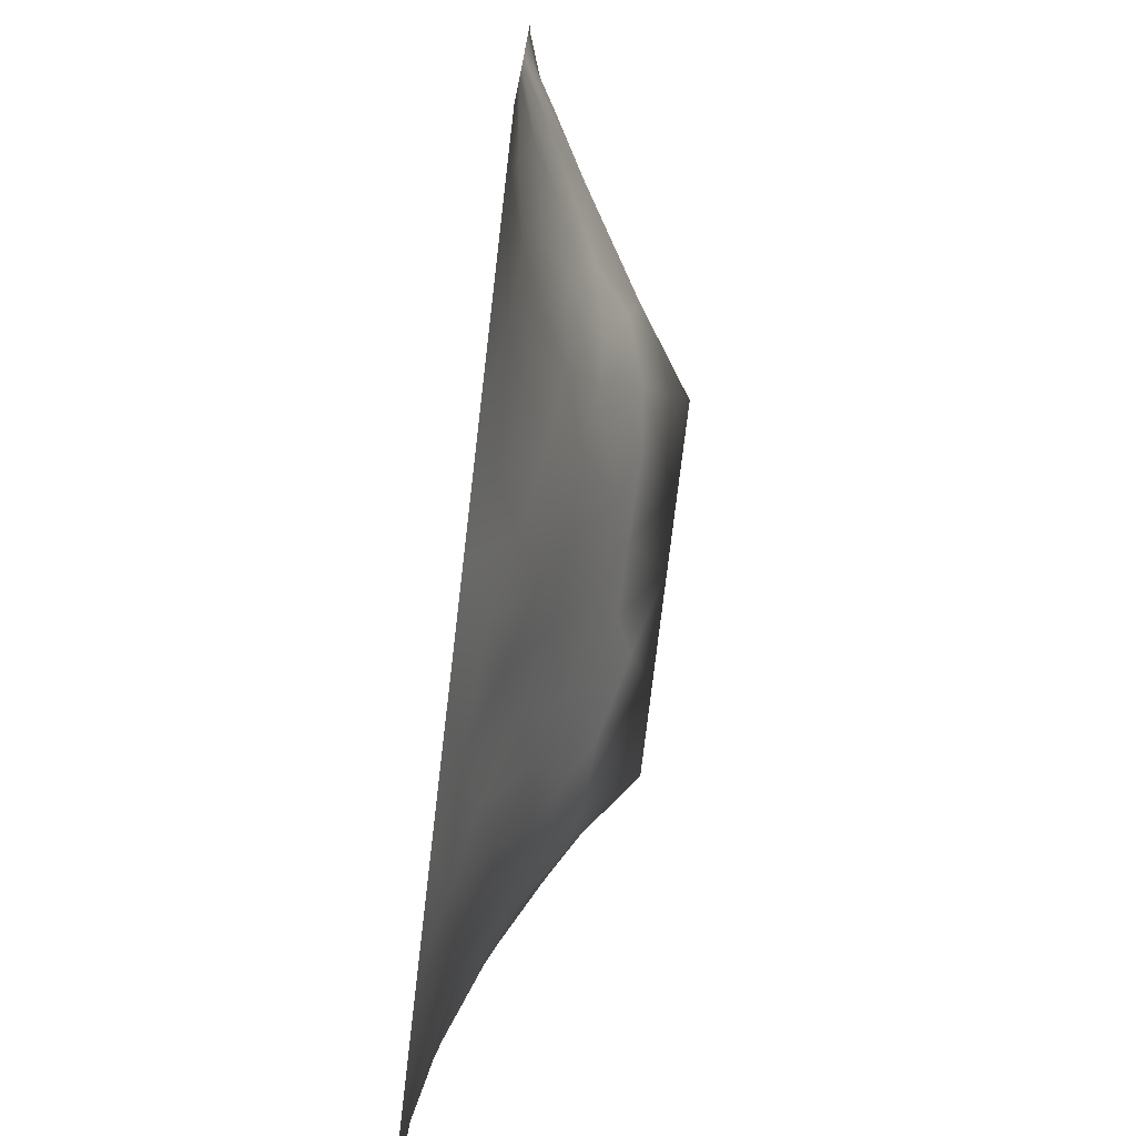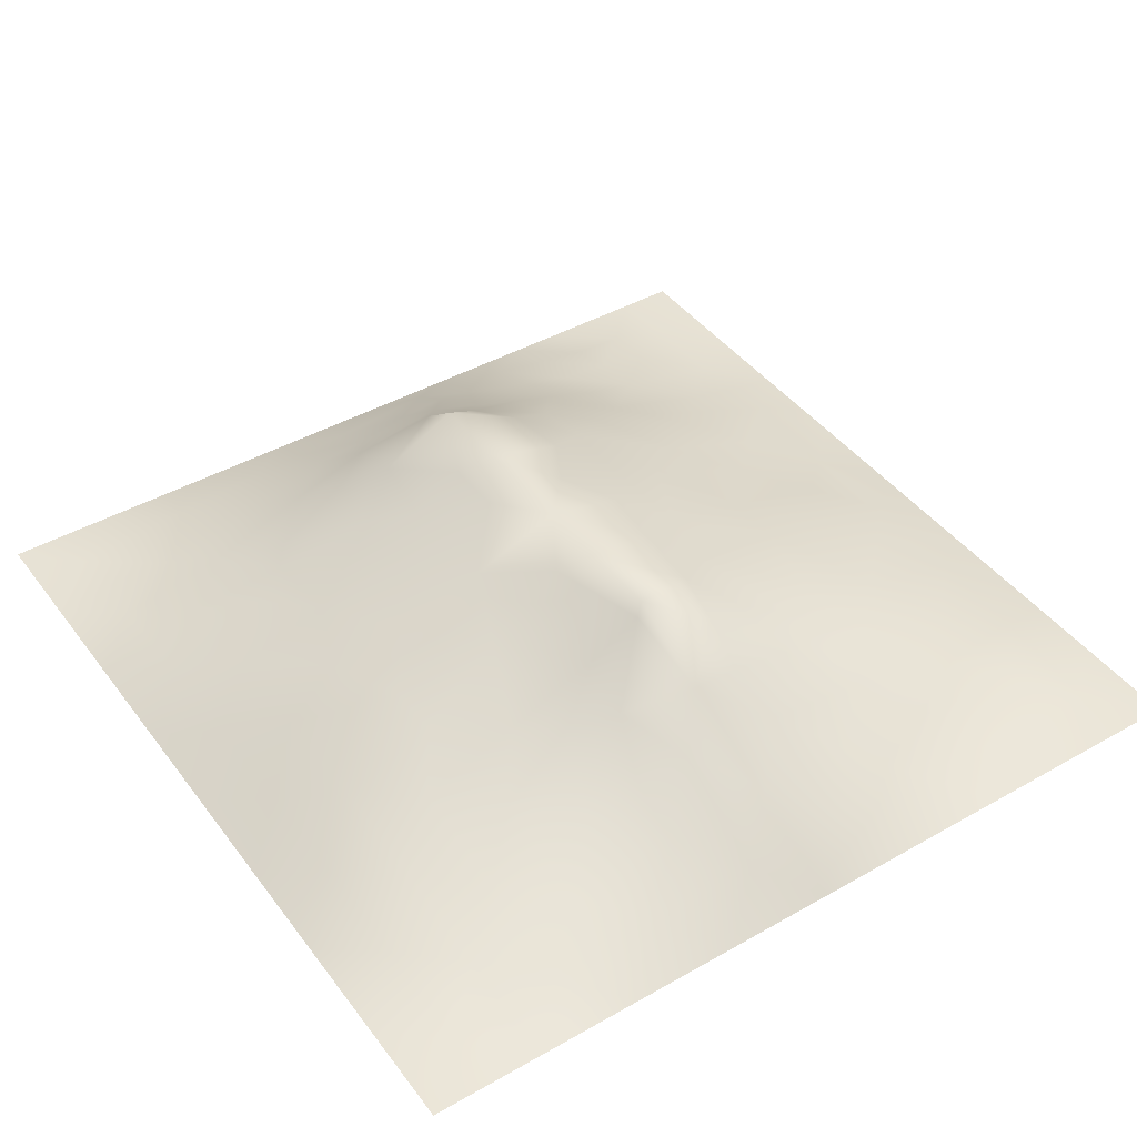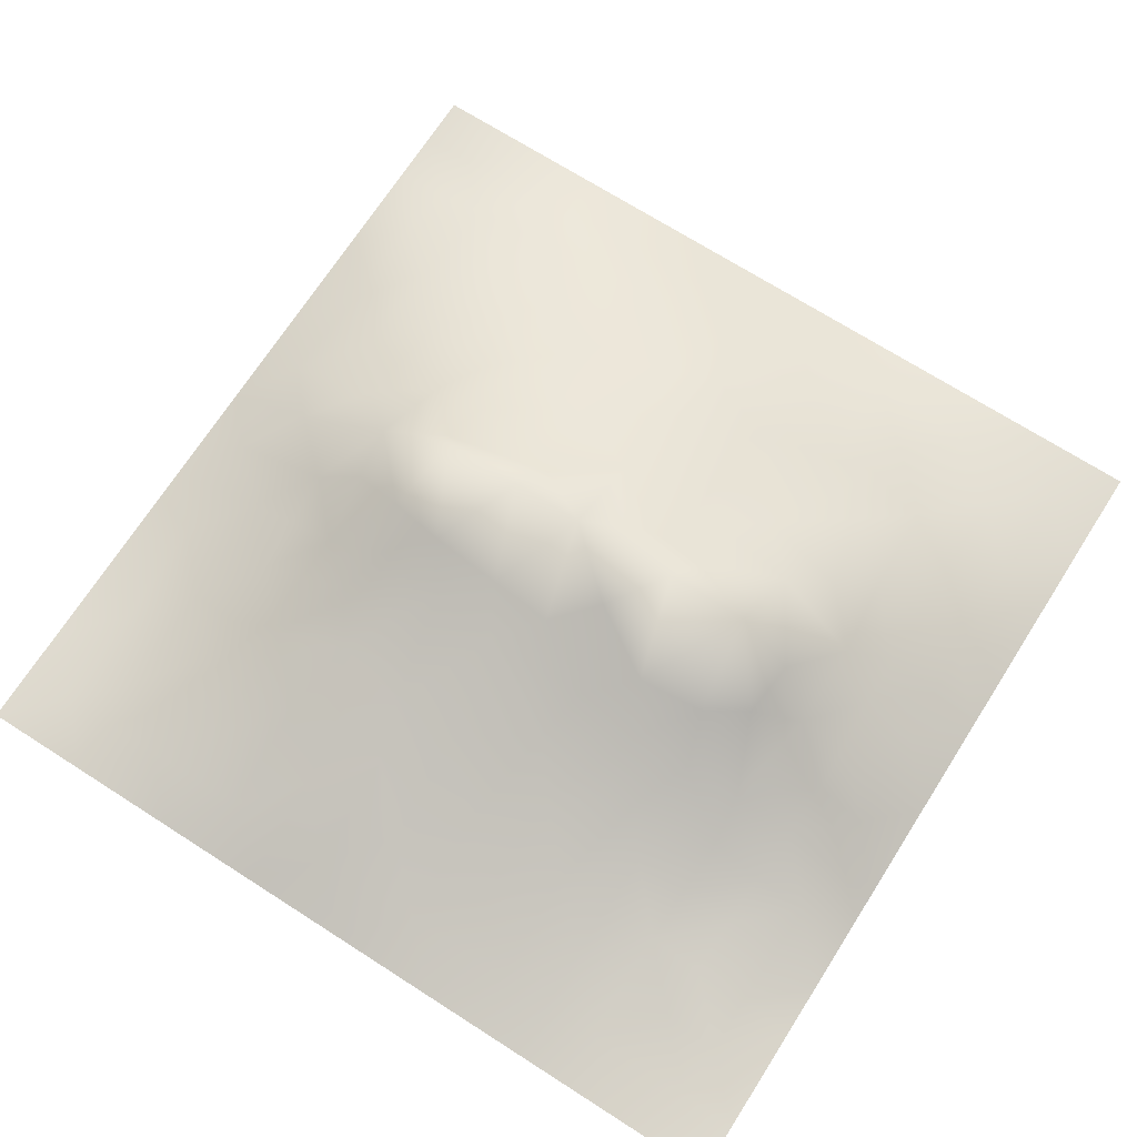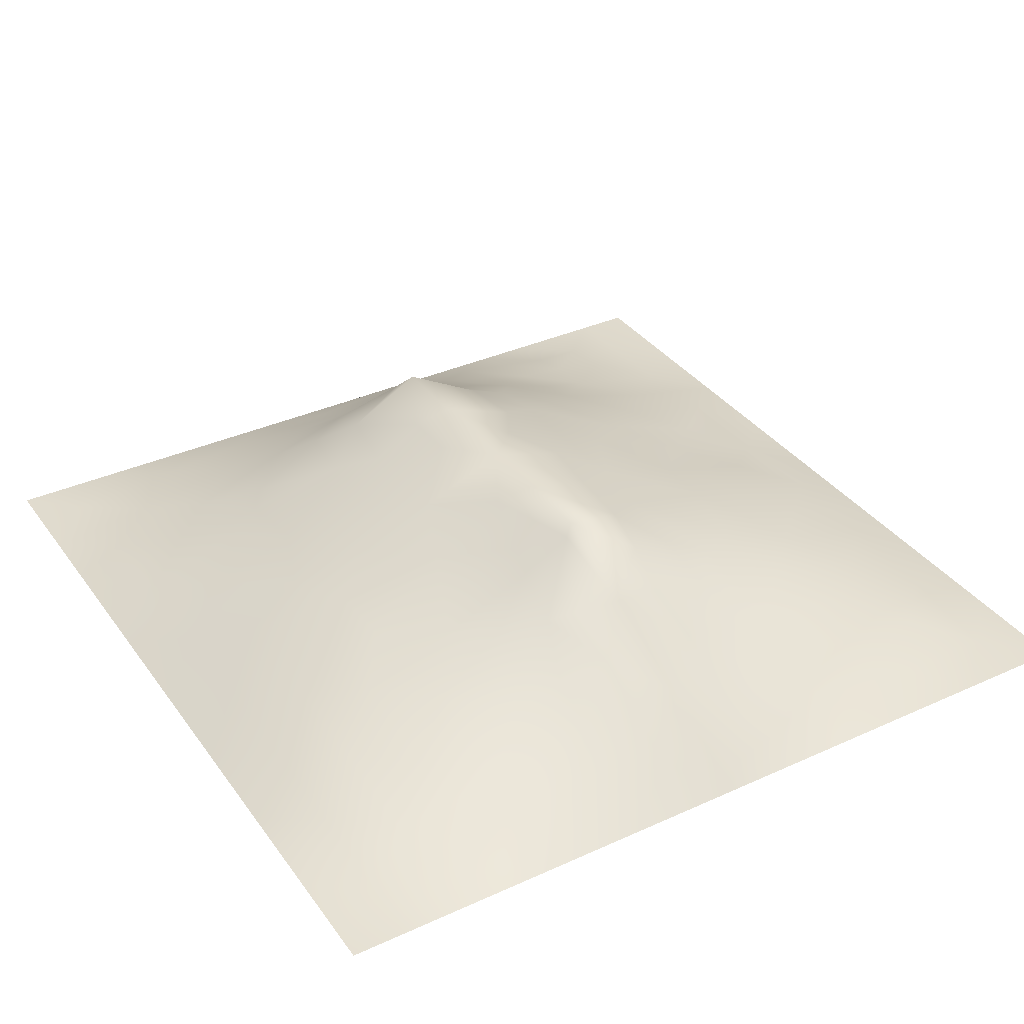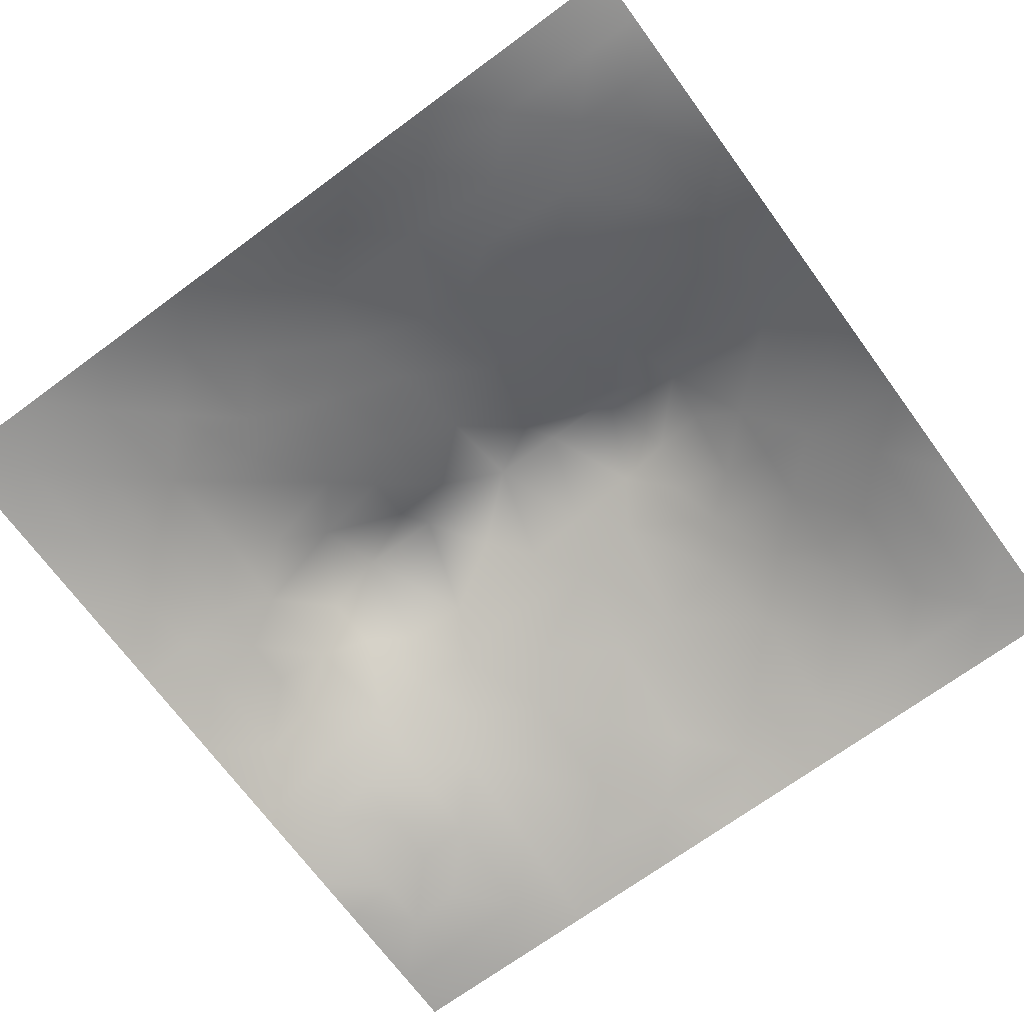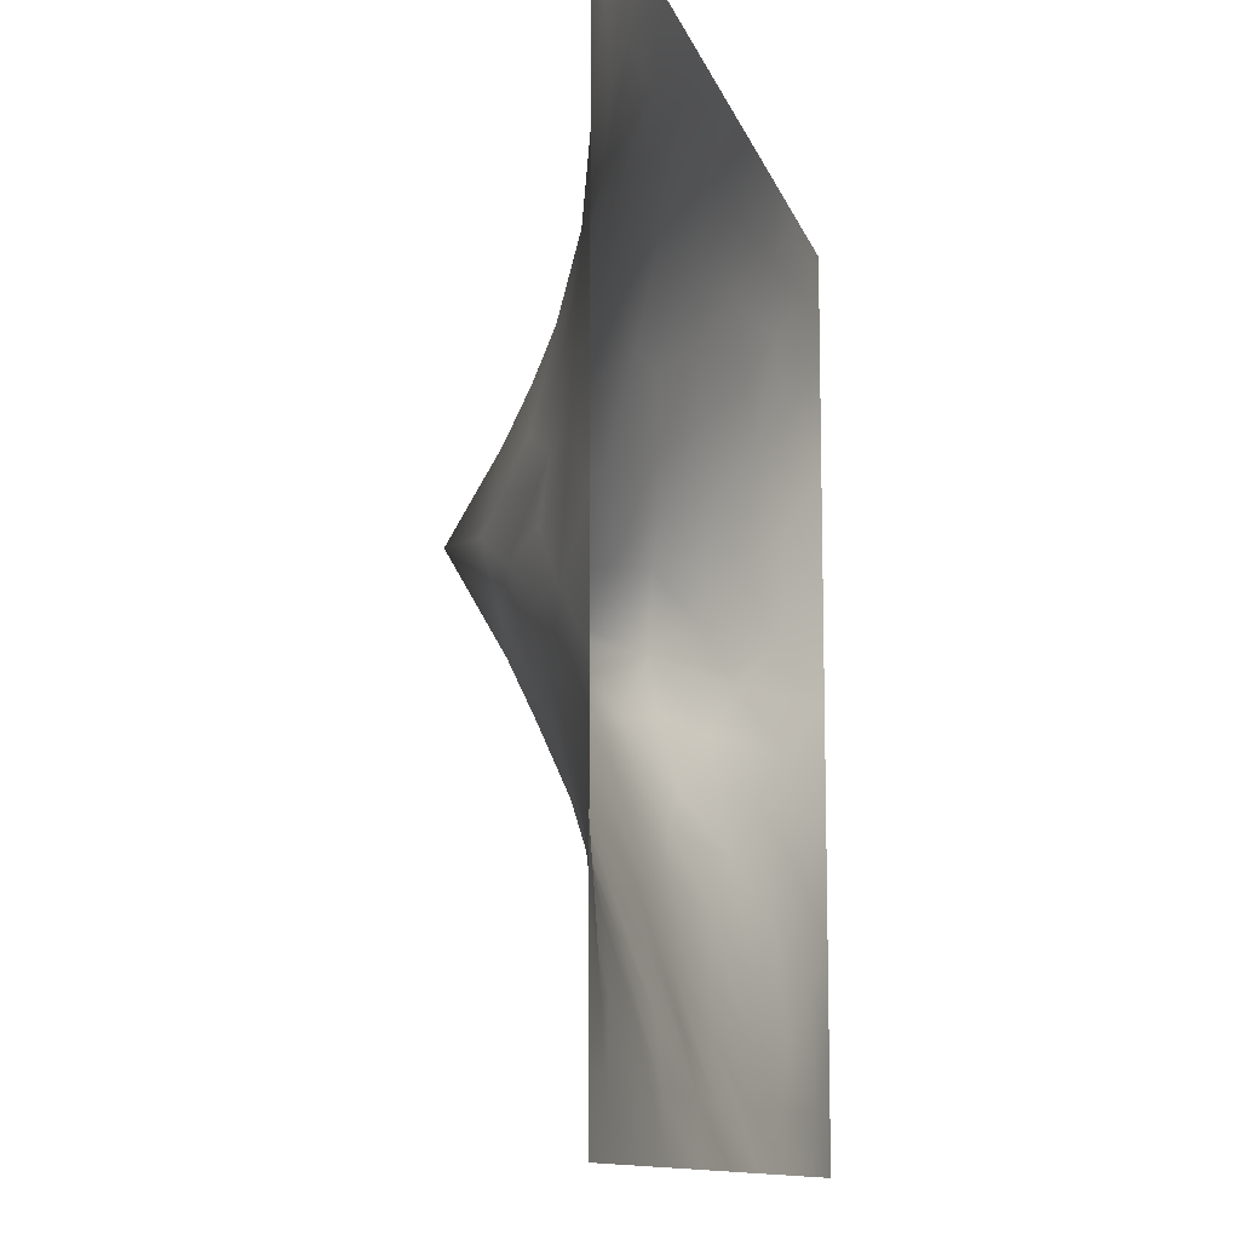
<metadata>
{"format":"obj","ext":"obj","renderer":"f3d","projection":"perspective","resolution":1024,"background":"white","views":[{"elev":-75.0,"azim":-96.7,"up":"+Y"},{"elev":42.9,"azim":-124.0,"up":"+Z"},{"elev":70.3,"azim":32.6,"up":"+Z"},{"elev":35.3,"azim":-121.0,"up":"+Z"},{"elev":-70.5,"azim":-143.7,"up":"+Z"},{"elev":-11.2,"azim":104.0,"up":"+Y"}]}
</metadata>
<code>
v -0 0 -0
v 1 0 -0
v -0 1 0
v 1 1 0
v 0.6513 0.4162 0.1468
v -0 0.5 0
v 0.5 1 0
v 1 0.5 0
v 0.5 -0 0
v 0.246 0.7502 0.07774
v 0.7535 0.7495 0.07441
v 0.2472 0.2506 0.06954
v 0.7534 0.2534 0.06571
v 0.75 0 0
v 0.25 0 0
v 1 0.75 0
v 1 0.25 0
v 0.25 1 0
v 0.75 1 0
v 0 0.25 0
v 0 0.75 -0
v 0.364 0.2211 0.07689
v 0.06254 0.8742 0.008949
v 0.2265 0.5159 0.1401
v 0.815 0.2537 0.04939
v 0.8839 0.3765 0.06184
v 0.6253 0.1277 0.03772
v 0.888 0.4382 0.07339
v 0.875 0.1266 0.01632
v 0.3751 0.1253 0.04389
v 0.1249 0.1254 0.01898
v 0.4927 0.2547 0.08712
v 0.8801 0.6242 0.0583
v 0.6345 0.6253 0.1516
v 0.8743 0.8735 0.01553
v 0.3742 0.8779 0.05579
v 0.2485 0.6011 0.1303
v 0.1242 0.8748 0.02378
v 0.1181 0.6245 0.06073
v 0.6251 0.8761 0.05089
v 0.1219 0.377 0.04986
v 0.2499 0.1253 0.03463
v 0.877 0.7487 0.03937
v 0.877 0.2528 0.03396
v 0.2491 0.8762 0.04223
v 0.7497 0.8743 0.03489
v 0.1242 0.2514 0.0334
v 0.1209 0.75 0.04662
v 0.3116 0.5946 0.157
v 0.585 0.3097 0.1044
v 0.747 0.3675 0.1118
v 0.8861 0.5005 0.07221
v 0.4342 0.7751 0.1013
v 0.2325 0.4552 0.1292
v 0 0.375 0
v 0.4999 0.8788 0.06051
v 0.5002 0.6255 0.1584
v 0.2413 0.3756 0.1055
v 0.1132 0.5001 0.07197
v 0.5221 0.4166 0.153
v 0.6277 0.2541 0.08249
v 0.5004 0.1264 0.0439
v 0.4968 0.5248 0.2022
v 0 0.625 0
v 0 0.875 0
v 0 0.125 0
v 0.625 1 0
v 0.875 1 0
v 0.125 1 0
v 0.375 1 0
v 1 0.375 0
v 0.5711 0.4626 0.1729
v 1 0.875 0
v 1 0.625 0
v 0.375 0 0
v 0.125 0 0
v 0.875 0 0
v 0.625 0 0
v 0.7499 0.1277 0.02784
v 0.6401 0.5639 0.1823
v 0.7847 0.5179 0.15
v 0.06198 0.3137 0.02025
v 0.1794 0.4396 0.08833
v 0.1843 0.3143 0.06343
v 0.05819 0.4381 0.03207
v 0.6873 0.9387 0.02503
v 0.6886 0.8123 0.06491
v 0.5624 0.9388 0.0282
v 0.05977 0.6871 0.0272
v 0.1808 0.6875 0.077
v 0.05625 0.5624 0.03644
v 0.1875 0.9375 0.01653
v 0.1855 0.8124 0.04712
v 0.06268 0.9369 0.003691
v 0.4308 0.5628 0.183
v 0.6799 0.3633 0.119
v 0.5072 0.728 0.1218
v 0.3106 0.8139 0.07007
v 0.4374 0.9386 0.02811
v 0.9381 0.8117 0.01587
v 0.8127 0.8106 0.03891
v 0.9371 0.937 0.003784
v 0.8762 0.1892 0.02837
v 0.5701 0.5643 0.1854
v 0.9399 0.6244 0.02871
v 0.8302 0.5916 0.09476
v 0.8187 0.6875 0.07629
v 0.9408 0.5622 0.03186
v 0.3135 0.7013 0.1093
v 0.9394 0.251 0.02011
v 0.8814 0.562 0.06374
v 0.1877 0.06248 0.01496
v 0.06278 0.06285 0.002901
v 0.1867 0.1882 0.04032
v 0.3127 0.062 0.0218
v 0.3116 0.1881 0.06
v 0.4377 0.06137 0.02647
v 0.812 0.06396 0.009294
v 0.9372 0.06307 0.003095
v -0 0.9375 0
v 0.5918 0.6762 0.1333
v 0.5253 0.8077 0.08915
v 0.5633 0.1918 0.06027
v 0.6889 0.1908 0.0541
v 0.5625 0.06463 0.01726
v 0.9417 0.3134 0.02852
v 0.8186 0.3155 0.0684
v 0.9453 0.4381 0.03853
v 0.3123 0.9397 0.02782
v 1 0.1875 0
v 0.8133 0.1906 0.03531
v 0.8113 0.3746 0.09111
v 0.6874 0.06334 0.01843
v 0.3955 0.3802 0.1346
v 0.9374 0.1887 0.01105
v 0.4375 0.1892 0.06706
v 0.06375 0.1886 0.006894
v 0.3779 0.7702 0.09401
v 0.9397 0.6867 0.026
v 0.2957 0.4433 0.1505
v 0.05999 0.8126 0.02246
v 0.812 0.937 0.01367
v 0.1737 0.5628 0.1023
v 0.7766 0.6502 0.1086
v 0.3099 0.536 0.192
v 0.7199 0.5256 0.2023
v 0.3201 0.5239 0.2023
v 0.7205 0.771 0.07262
v 0.8806 0.3143 0.0498
v 0.6231 0.5253 0.2022
v 0.1821 0.3768 0.07618
v 0.2906 0.3333 0.1051
v 0.728 0.6106 0.1484
v 0.7192 0.3049 0.08932
v 0.6765 0.6703 0.1278
v 0.3277 0.2771 0.09257
v 0.273 0.657 0.1159
v 1 0.0625 -0
v 0.6133 0.7714 0.0912
v 0.6012 0.3716 0.1305
v 0.4131 0.5244 0.2022
v 0.7297 0.4241 0.1421
v 0.7771 0.456 0.1358
v 0.3607 0.4314 0.1563
v 0.4172 0.2591 0.09159
v 0.3109 0.3897 0.1324
v 0.8313 0.4826 0.1137
v 0.4771 0.3662 0.1322
v 0.1774 0.6251 0.09066
v 0.4101 0.663 0.1416
v 0.878 0.6864 0.04814
v 0.447 0.4242 0.1535
v 0.9372 0.1259 0.007323
f 1 113 66
f 31 137 113
f 109 157 49
f 94 120 23
f 84 151 41
f 112 114 31
f 114 47 31
f 84 152 58
f 137 66 113
f 65 23 120
f 150 104 63
f 161 145 147
f 170 109 49
f 95 63 57
f 42 114 112
f 76 113 1
f 147 164 161
f 15 112 76
f 115 15 75
f 146 162 163
f 40 87 86
f 150 80 104
f 22 30 136
f 162 51 163
f 32 165 136
f 22 136 165
f 161 95 145
f 76 112 113
f 44 149 25
f 116 30 22
f 72 150 63
f 12 114 42
f 156 116 22
f 156 152 12
f 156 12 116
f 135 103 173
f 168 165 32
f 170 138 109
f 156 22 165
f 30 116 115
f 140 164 147
f 82 137 47
f 172 168 60
f 51 162 96
f 42 115 116
f 34 80 153
f 39 89 91
f 69 94 92
f 152 166 58
f 167 106 81
f 44 103 110
f 170 53 138
f 85 59 6
f 10 98 93
f 9 125 117
f 134 152 156
f 38 92 94
f 99 36 56
f 83 58 54
f 128 26 71
f 151 58 83
f 126 110 17
f 84 12 152
f 84 58 151
f 47 114 84
f 84 114 12
f 47 84 41
f 82 47 41
f 36 99 129
f 20 137 82
f 70 129 99
f 20 66 137
f 55 20 82
f 98 138 36
f 171 33 139
f 102 68 35
f 146 153 80
f 8 108 128
f 166 140 58
f 53 56 36
f 92 18 69
f 103 44 131
f 139 43 171
f 62 136 117
f 122 53 97
f 173 130 135
f 122 97 159
f 5 72 160
f 109 98 10
f 98 36 45
f 14 133 78
f 45 93 98
f 152 134 166
f 123 32 62
f 27 133 124
f 60 160 72
f 136 62 32
f 78 133 125
f 93 45 38
f 129 70 18
f 27 125 133
f 53 36 138
f 92 38 45
f 145 24 147
f 18 92 129
f 126 71 26
f 124 79 13
f 45 129 92
f 131 13 79
f 6 91 64
f 105 139 33
f 149 44 126
f 46 101 142
f 134 156 165
f 39 169 90
f 37 24 145
f 24 59 83
f 94 3 120
f 65 21 141
f 69 3 94
f 37 145 49
f 157 90 169
f 123 27 61
f 124 61 27
f 60 168 160
f 16 100 139
f 56 53 122
f 6 55 85
f 5 96 162
f 24 83 54
f 24 143 59
f 143 169 39
f 59 143 91
f 141 48 38
f 130 173 158
f 93 38 48
f 157 169 37
f 173 29 119
f 95 49 145
f 119 158 173
f 37 169 143
f 37 143 24
f 157 37 49
f 157 10 90
f 109 138 98
f 109 10 157
f 57 104 121
f 170 97 53
f 27 123 125
f 62 125 123
f 151 83 41
f 139 100 43
f 135 110 103
f 73 4 102
f 110 126 44
f 77 2 119
f 57 97 170
f 57 170 95
f 78 125 9
f 117 30 75
f 74 16 139
f 54 58 140
f 129 45 36
f 2 158 119
f 110 135 17
f 108 111 52
f 121 97 57
f 34 121 104
f 90 10 48
f 107 106 33
f 11 155 144
f 155 121 34
f 64 91 89
f 106 153 81
f 38 23 141
f 25 131 44
f 50 160 168
f 23 38 94
f 48 141 89
f 21 89 141
f 154 51 96
f 167 111 106
f 33 106 111
f 107 33 171
f 167 132 28
f 64 89 21
f 105 33 111
f 59 85 83
f 105 111 108
f 104 57 63
f 74 108 8
f 141 23 65
f 74 105 108
f 41 83 85
f 134 164 166
f 11 144 107
f 43 107 171
f 144 155 153
f 144 153 106
f 144 106 107
f 91 6 59
f 159 87 40
f 4 68 102
f 148 101 46
f 127 25 149
f 168 172 134
f 74 139 105
f 31 113 112
f 7 99 88
f 19 86 142
f 90 48 39
f 29 131 118
f 102 35 100
f 80 34 104
f 40 86 88
f 46 86 87
f 148 46 87
f 46 142 86
f 89 39 48
f 67 88 86
f 56 122 40
f 159 155 148
f 122 159 40
f 159 148 87
f 148 155 11
f 148 11 101
f 159 97 121
f 159 121 155
f 56 40 88
f 30 117 136
f 56 88 99
f 39 91 143
f 7 70 99
f 67 7 88
f 19 67 86
f 68 19 142
f 73 102 100
f 29 173 103
f 93 48 10
f 43 101 107
f 16 73 100
f 118 79 14
f 142 35 68
f 153 155 34
f 147 24 140
f 28 128 52
f 131 25 13
f 60 63 172
f 161 172 63
f 126 17 71
f 132 26 28
f 128 71 8
f 79 124 133
f 167 28 52
f 26 128 28
f 52 128 108
f 77 119 118
f 95 170 49
f 100 35 43
f 103 131 29
f 35 142 101
f 101 43 35
f 13 25 127
f 149 126 26
f 149 26 127
f 51 127 132
f 79 118 131
f 133 14 79
f 115 75 30
f 163 132 167
f 132 127 26
f 167 52 111
f 163 167 81
f 63 95 161
f 146 163 81
f 150 5 146
f 96 160 50
f 50 168 32
f 161 164 172
f 96 5 160
f 134 172 164
f 124 154 61
f 12 42 116
f 123 50 32
f 96 50 61
f 54 140 24
f 77 118 14
f 154 127 51
f 162 146 5
f 51 132 163
f 130 17 135
f 154 96 61
f 154 13 127
f 124 13 154
f 15 115 112
f 42 112 115
f 62 117 125
f 123 61 50
f 150 146 80
f 11 107 101
f 137 31 47
f 9 117 75
f 134 165 168
f 146 81 153
f 119 29 118
f 150 72 5
f 60 72 63
f 164 140 166
f 85 55 41
f 82 41 55

</code>
